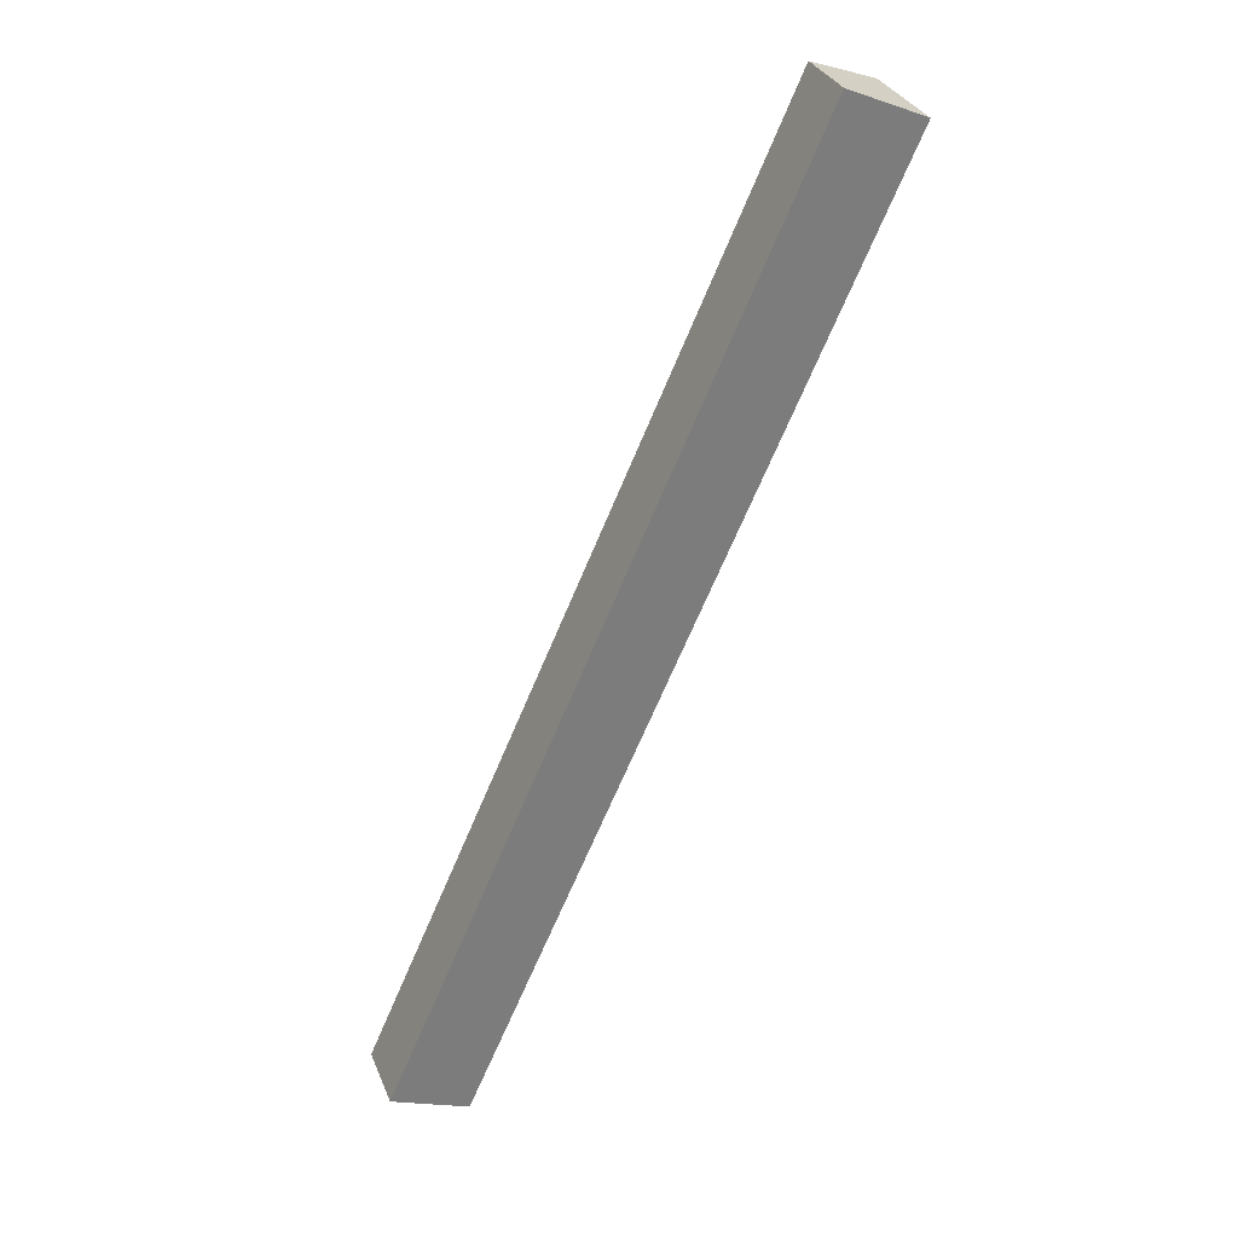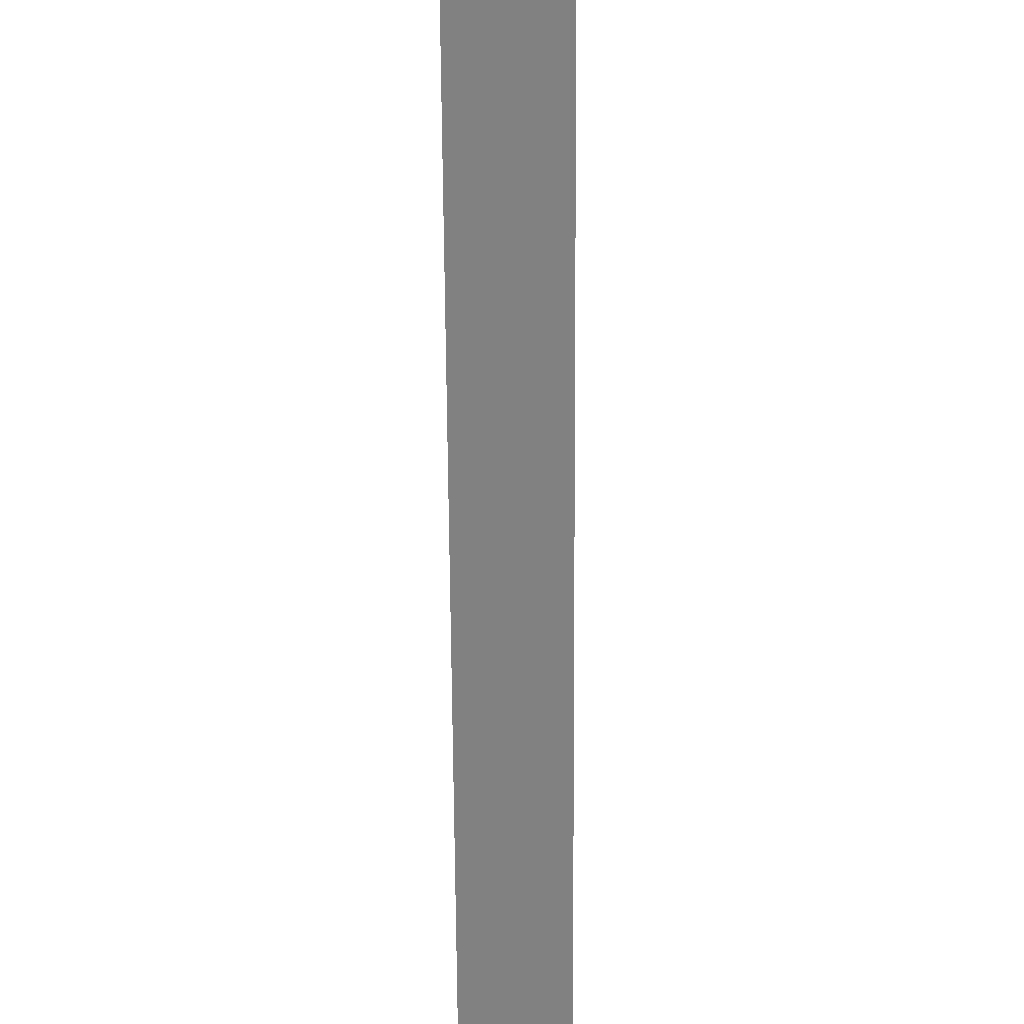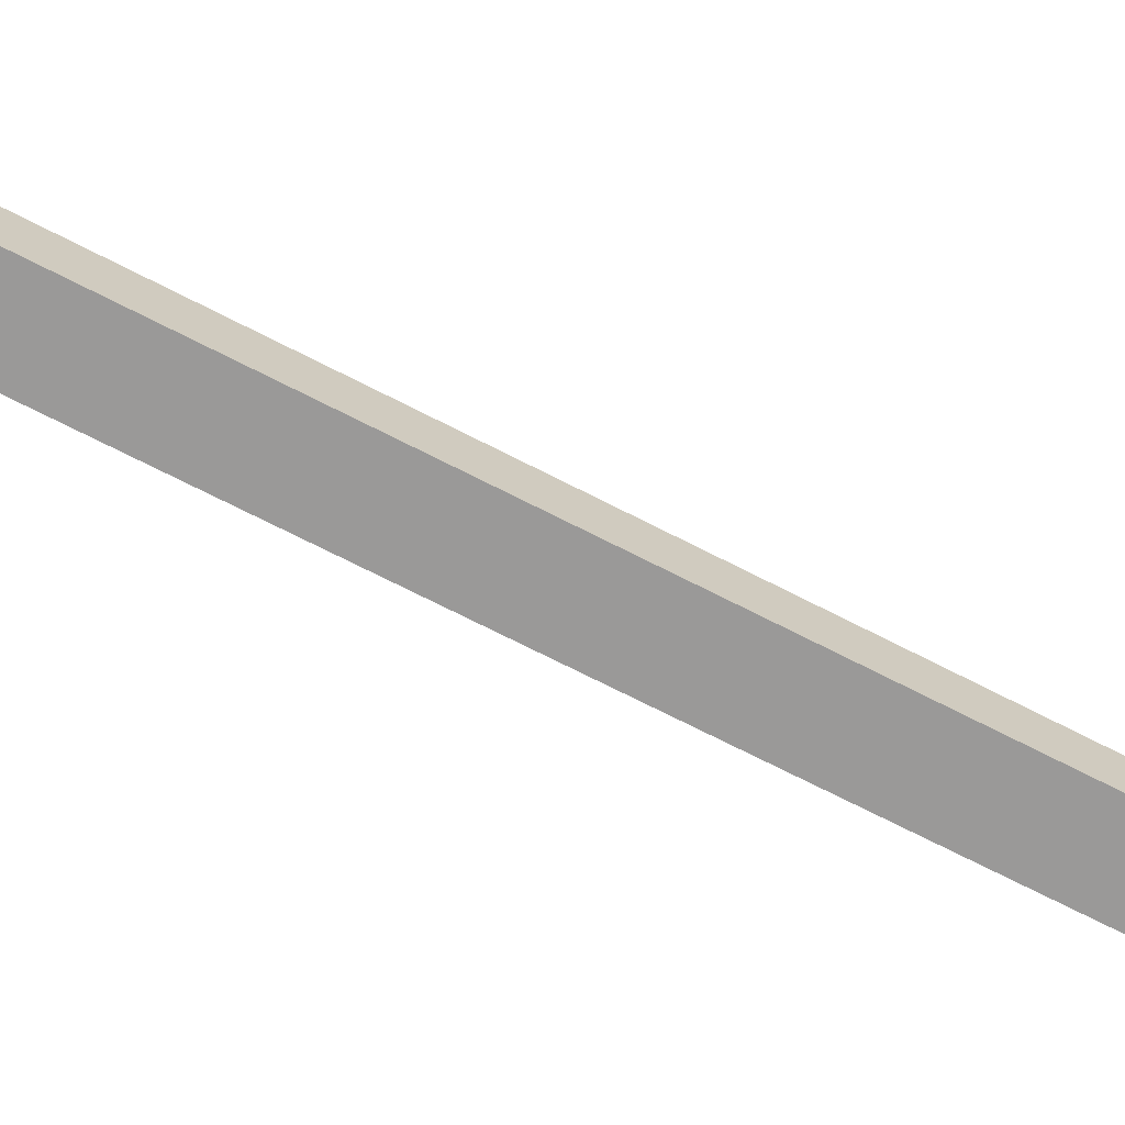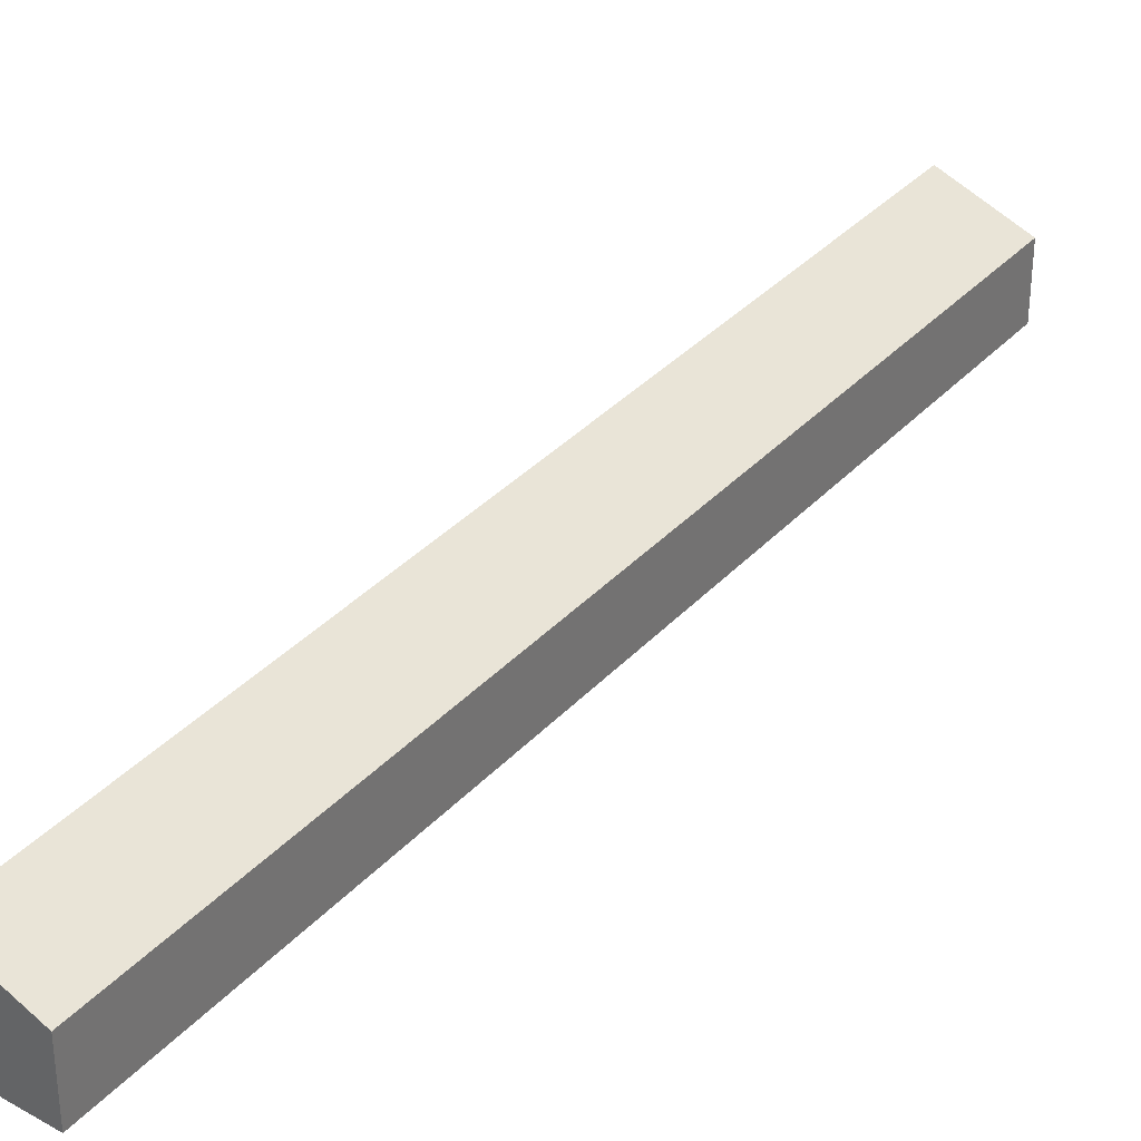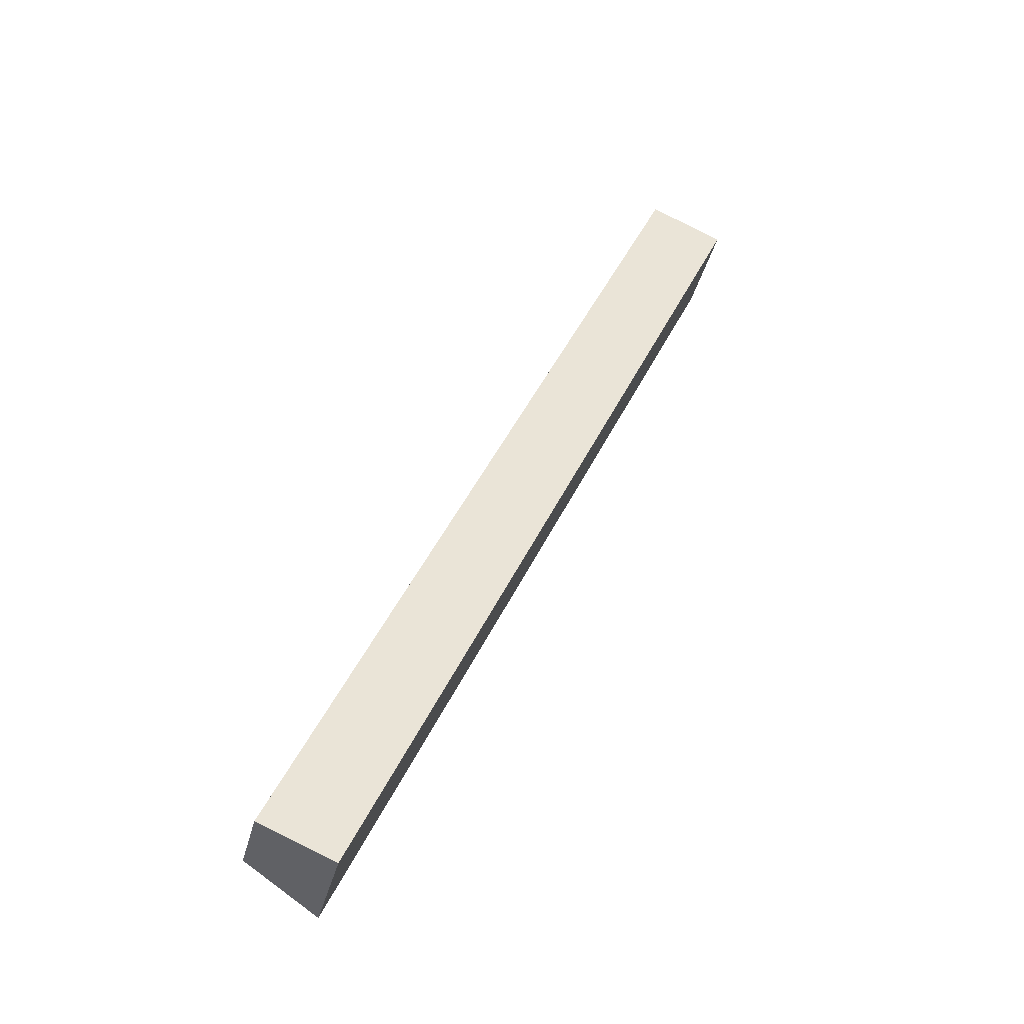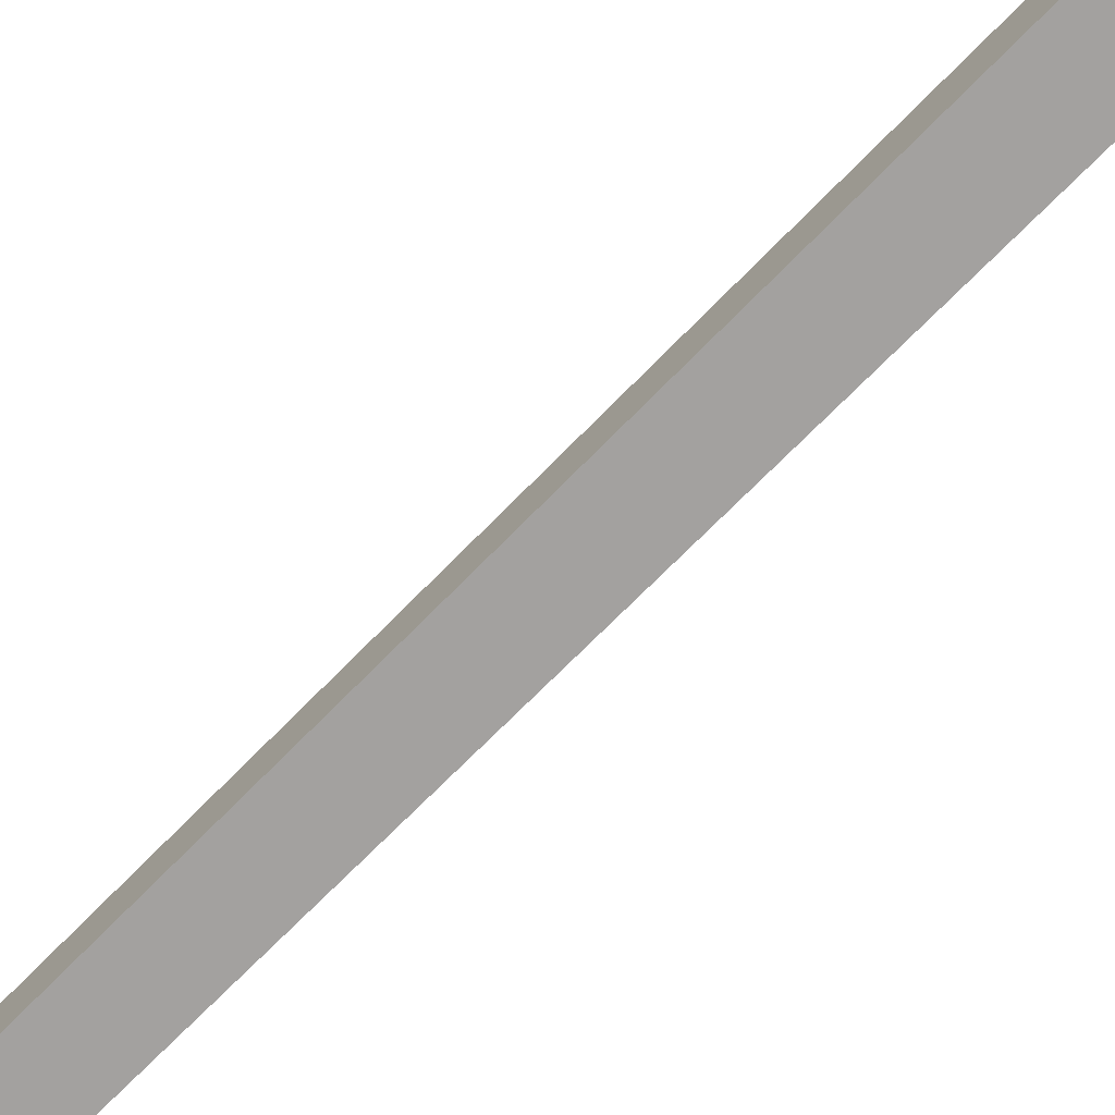
<metadata>
{"format":"obj","ext":"obj","renderer":"f3d","projection":"perspective","resolution":1024,"background":"white","views":[{"elev":31.7,"azim":-19.8,"up":"+Z"},{"elev":-60.4,"azim":-155.6,"up":"+Y"},{"elev":-69.1,"azim":-93.4,"up":"+Y"},{"elev":34.0,"azim":-120.8,"up":"+Y"},{"elev":-40.5,"azim":-14.3,"up":"+Z"},{"elev":-72.3,"azim":-20.5,"up":"+Y"}]}
</metadata>
<code>
v  10.98 1.834 24.67
v  1.204 2.324 -0.488
v  0 1.834 1.123e-16
v  2.027 2.66 -0.822
v  13.03 2.679 23.77
v  2.027 5.033e-17 -0.822
v  0 0 0
v  1.204 2.988e-17 -0.488
v  10.98 -1.51e-15 24.67
v  13.03 -1.456e-15 23.77
g defaultobject
f 1 2 3
f 2 1 4
f 4 1 5
f 6 2 4
f 2 6 3
f 3 6 7
f 7 6 8
f 7 1 3
f 1 7 9
f 1 10 5
f 10 1 9
f 10 4 5
f 4 10 6
f 8 9 7
f 9 8 6
f 9 6 10

</code>
